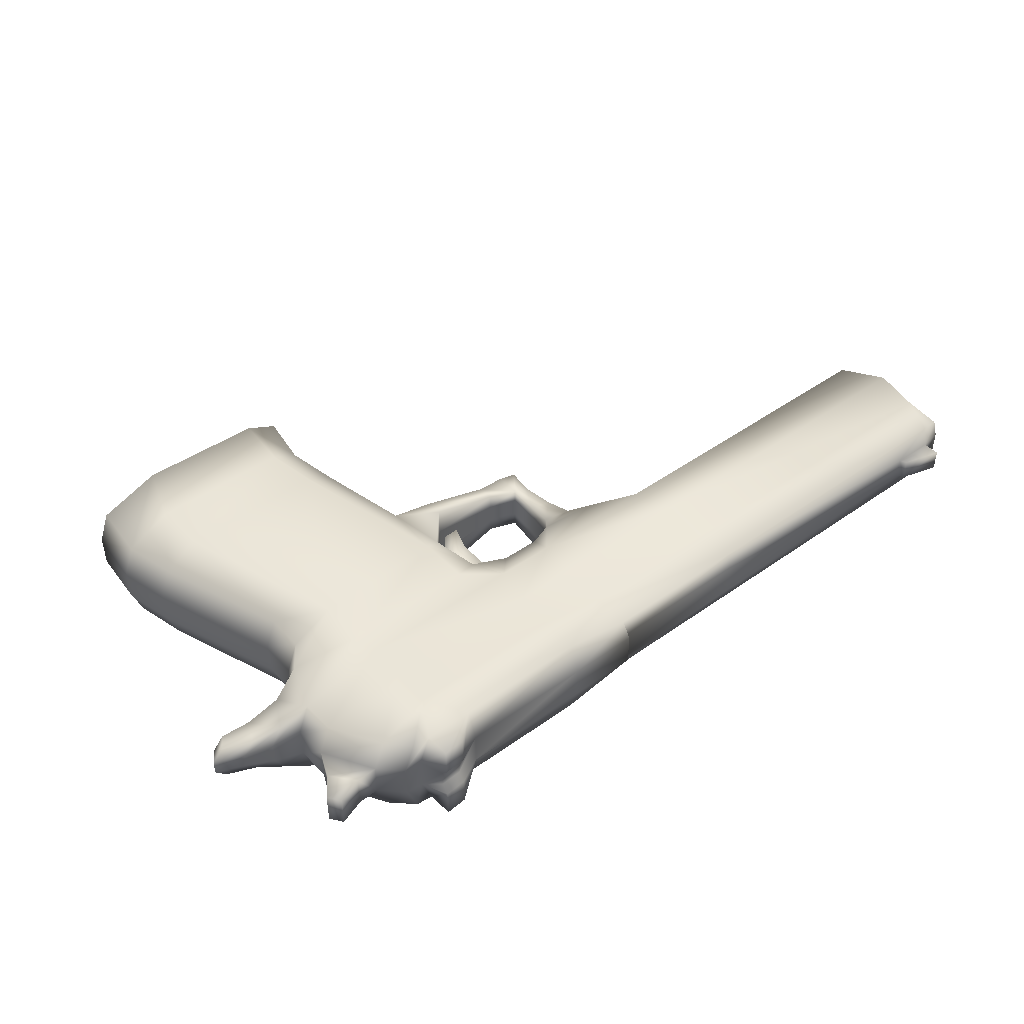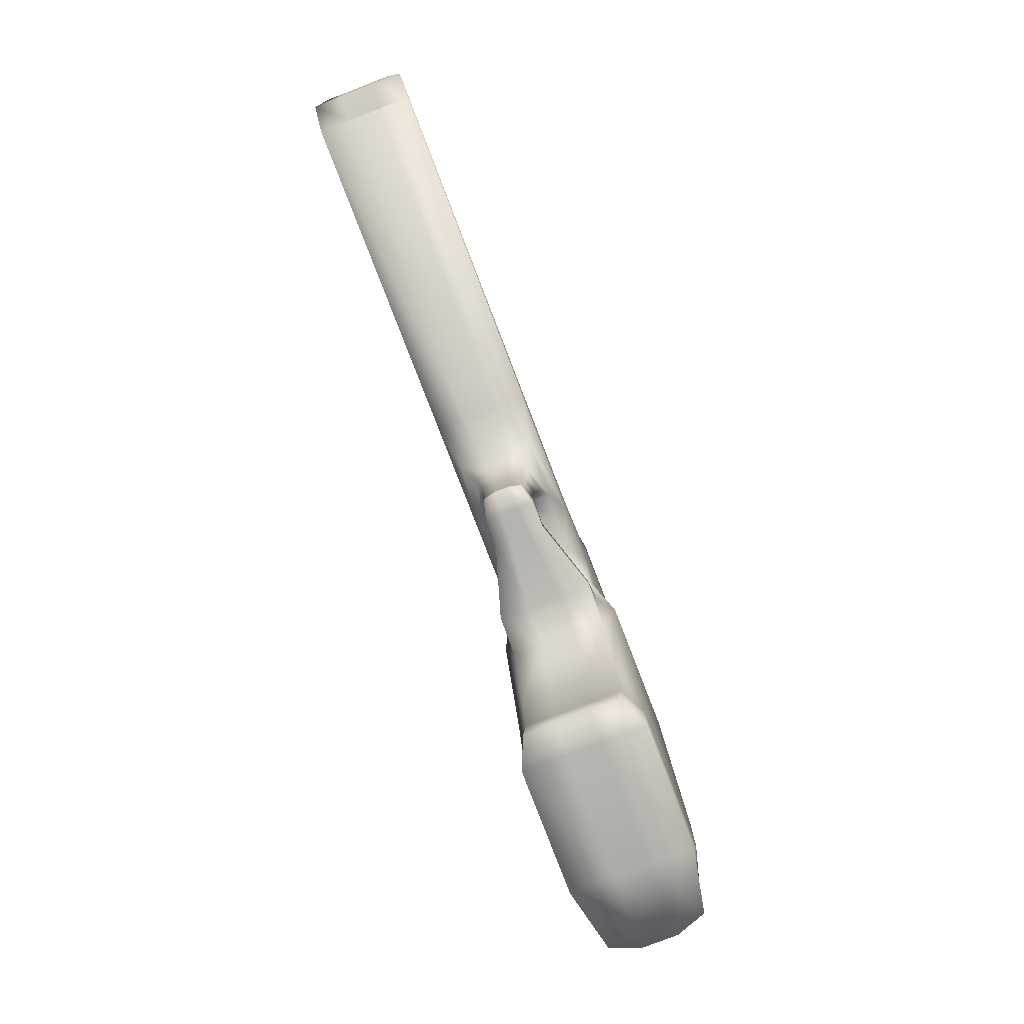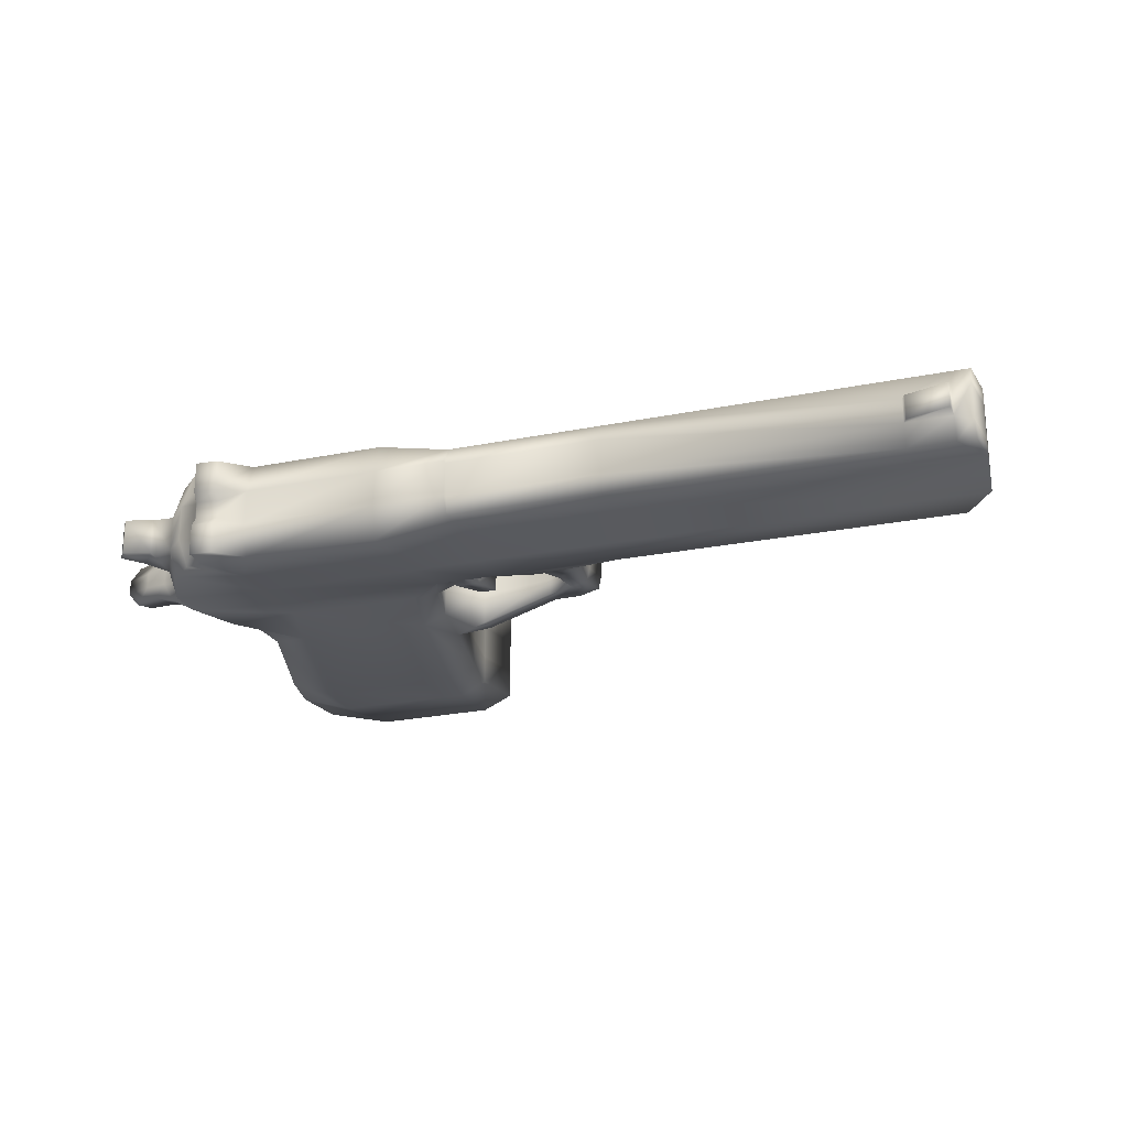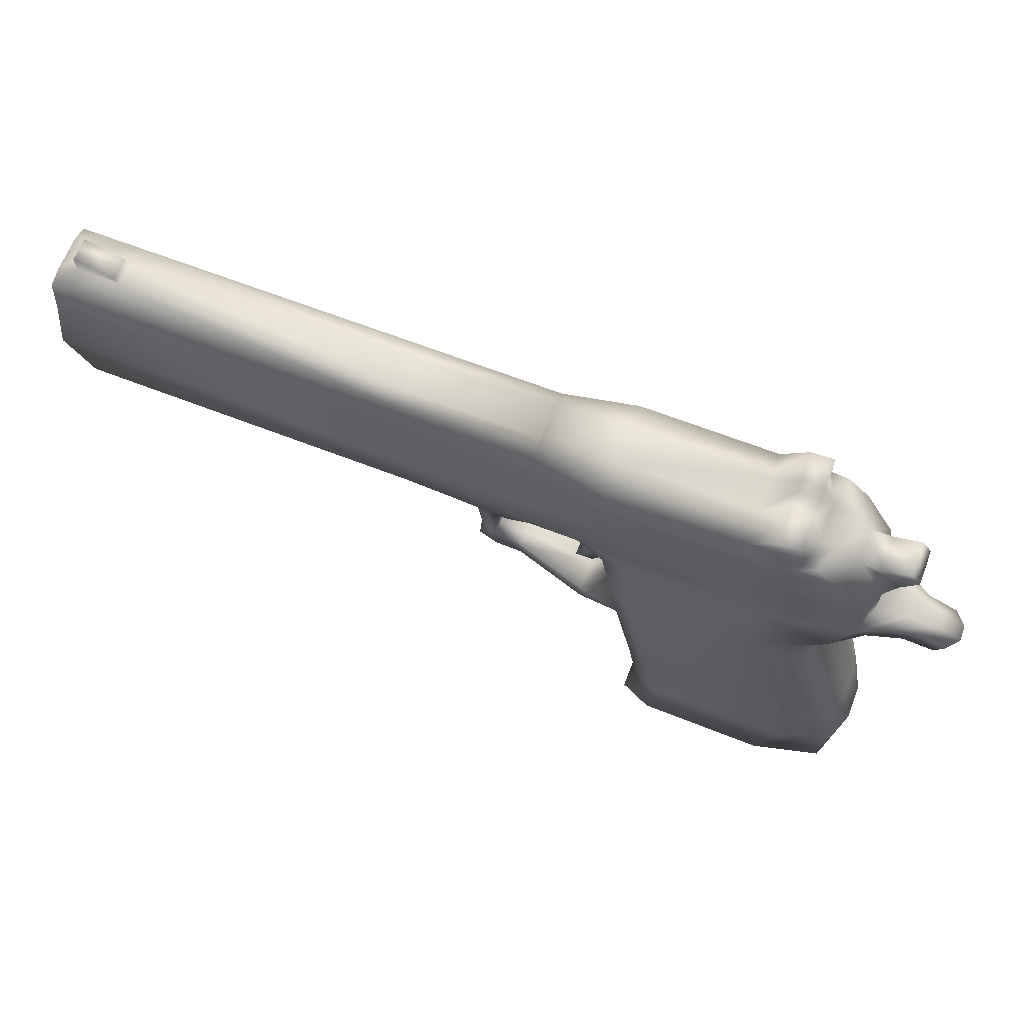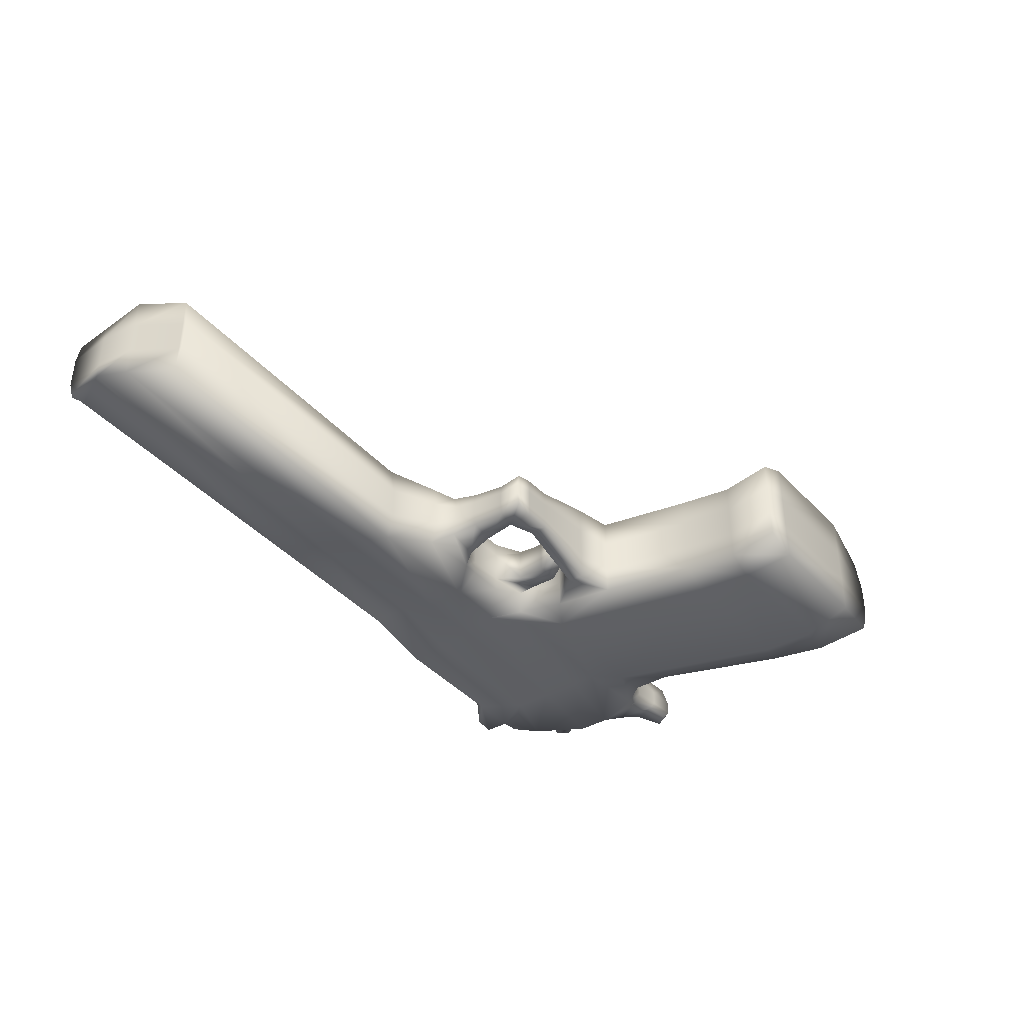
<metadata>
{"format":"obj","ext":"obj","renderer":"f3d","projection":"perspective","resolution":1024,"background":"white","views":[{"elev":44.8,"azim":140.4,"up":"+Z"},{"elev":-78.9,"azim":-69.0,"up":"+Y"},{"elev":-22.4,"azim":-160.6,"up":"+Z"},{"elev":65.9,"azim":21.3,"up":"+Y"},{"elev":-39.3,"azim":-53.6,"up":"+Z"}]}
</metadata>
<code>
g default
v -6.474 4.987 -0.6409
v 0.02372 4.987 -0.6409
v 3.266 4.987 -0.6409
v 4.567 5.204 -0.6409
v -6.855 5.563 -0.6409
v 3.266 5.559 -0.6409
v 4.562 5.694 -0.6409
v -6.908 6.138 -0.4446
v 3.266 6.138 -0.6409
v 4.147 6.397 -0.6409
v -6.855 6.713 -0.4446
v -6.007 6.713 -0.4446
v 3.603 6.713 -0.6409
v 3.845 6.687 -0.6409
v 1.221 3.834 -0.6409
v 3.384 4.066 -0.827
v 4.042 4.161 -0.6409
v 1.366 2.989 -0.6409
v 4.042 3.608 -0.6409
v 1.649 1.637 -0.6409
v 4.133 1.639 -0.827
v 4.686 1.773 -0.6409
v 1.781 0.8754 -0.6409
v 4.158 0.8781 -0.827
v 4.866 1.012 -0.6409
v 1.651 0.08722 -0.6409
v 3.85 0.01193 -0.827
v 4.789 0.1468 -0.6409
v -1.801 4.987 -0.6409
v -2.071 5.563 -0.6409
v -2.117 6.138 -0.4446
v -2.124 6.713 -0.4446
v -1.17 4.615 -0.5068
v -0.357 4.547 -0.5068
v -0.9524 4.354 -0.3279
v -0.4956 4.354 -0.4231
v -0.8813 3.122 -0.249
v -0.5987 3.122 -0.3234
v -0.8304 3.491 -0.249
v -0.5987 3.491 -0.3234
v -0.2177 3.348 -0.3234
v -0.2177 3.108 -0.3234
v 0.807 3.348 -0.6409
v 0.807 3.108 -0.6409
v 1.07 4.515 -0.5955
v 3.266 4.612 -0.6409
v 4.31 4.515 -0.6409
v 0.01059 6.713 -0.4446
v 0.01161 6.138 -0.4446
v 0.01818 5.563 -0.6409
v -0.05341 4.612 -0.4291
v 0.859 4.987 -0.6409
v 0.5026 4.606 -0.4291
v 1.017 6.713 -0.6409
v 1.018 6.138 -0.6409
v 1.004 5.558 -0.6409
v 2.908 6.713 -0.6409
v 1.381 4.57 -0.6409
v 1.488 3.983 -0.827
v 2.033 1.638 -0.827
v 2.156 0.8764 -0.827
v 2.089 0.05732 -0.827
v 3.282 7.05 -0.6409
v 3.591 7.074 -0.6409
v 4.989 5.115 -0.4007
v 4.731 4.655 -0.4007
v 5.761 4.797 -0.2593
v 5.635 4.614 -0.2593
v 5.207 4.641 -0.2593
v 5.363 4.964 -0.2593
v -6.616 6.713 -0.4446
v -0.8864 3.977 -0.2694
v -0.5553 3.959 -0.3491
v -6.474 4.987 0.7018
v -6.855 5.563 0.7018
v -1.801 4.987 0.7018
v -2.071 5.563 0.7018
v 1.004 5.558 0.7018
v 0.859 4.987 0.7018
v 3.266 4.987 0.7018
v 3.266 5.559 0.7018
v 4.567 5.204 0.7018
v 4.562 5.694 0.7018
v -6.908 6.138 0.5054
v -2.117 6.138 0.5054
v 1.018 6.138 0.7018
v 3.266 6.138 0.7018
v 4.147 6.397 0.7018
v -6.007 6.713 0.5054
v -6.616 6.713 0.5054
v -2.124 6.713 0.5054
v 1.017 6.713 0.7018
v 3.603 6.713 0.7018
v 2.908 6.713 0.7018
v 3.845 6.687 0.7018
v 1.381 4.57 0.7018
v 3.266 4.612 0.7018
v 4.31 4.515 0.7018
v 1.488 3.983 0.8878
v 3.384 4.066 0.8878
v 4.042 4.161 0.7018
v 4.042 3.608 0.7018
v 2.033 1.638 0.8878
v 4.133 1.639 0.8878
v 2.156 0.8764 0.8878
v 4.158 0.8781 0.8878
v 4.686 1.773 0.7018
v 4.866 1.012 0.7018
v 2.089 0.05732 0.8878
v 3.85 0.01193 0.8878
v 4.789 0.1468 0.7018
v 0.02372 4.987 0.7018
v -1.17 4.615 0.5676
v -0.357 4.547 0.5676
v -0.9524 4.354 0.3887
v -0.4956 4.354 0.484
v -0.8864 3.977 0.3303
v -0.5553 3.959 0.41
v -0.8304 3.491 0.3099
v -0.5987 3.491 0.3842
v -0.8813 3.122 0.3099
v -0.5987 3.122 0.3842
v -0.2177 3.108 0.3842
v -0.2177 3.348 0.3842
v 0.807 3.108 0.7018
v 0.807 3.348 0.7018
v 1.366 2.989 0.7018
v 1.221 3.834 0.7018
v 1.07 4.515 0.6564
v 0.5026 4.606 0.49
v 0.01161 6.138 0.5054
v 0.01059 6.713 0.5054
v 0.01818 5.563 0.7018
v -0.05341 4.612 0.49
v 1.649 1.637 0.7018
v 1.781 0.8754 0.7018
v 1.651 0.08722 0.7018
v 3.591 7.074 0.7018
v 3.282 7.05 0.7018
v 4.731 4.655 0.4615
v 4.989 5.115 0.4615
v 5.207 4.641 0.3201
v 5.363 4.964 0.3201
v 5.635 4.614 0.3201
v 5.761 4.797 0.3201
v -6.855 6.713 0.5054
v -6.474 4.912 0.2765
v -1.801 4.912 0.2765
v 4.728 5.204 0.2765
v 4.722 5.694 0.2765
v 4.307 6.397 0.2765
v -6.007 6.783 0.1963
v -6.616 6.789 0.1963
v -2.124 6.783 0.2765
v 1.017 6.858 0.2765
v 3.763 6.713 0.2765
v 2.908 6.858 0.2765
v 4.005 6.687 0.2765
v 4.47 4.515 0.2765
v 4.202 4.161 0.2765
v 4.202 3.608 0.2765
v 4.846 1.773 0.2765
v 5.026 1.012 0.2765
v 2.089 0.05732 0.2765
v 3.85 0.01193 0.2765
v 4.949 0.1468 0.2765
v -1.17 4.54 0.2273
v -0.357 4.547 0.2273
v -0.9904 4.279 0.1618
v -0.4956 4.354 0.1967
v -0.9245 3.977 0.1403
v -0.5553 3.959 0.1696
v -0.8685 3.491 0.1329
v -0.5987 3.491 0.1601
v -0.9194 3.122 0.1329
v -0.5987 3.122 0.1601
v -0.2177 3.108 0.1601
v -0.2177 3.348 0.1601
v 0.807 3.108 0.2765
v 0.807 3.348 0.2765
v 1.366 2.989 0.2765
v 1.221 3.834 0.2765
v 1.07 4.515 0.2765
v 0.5026 4.606 0.2765
v 0.01059 6.858 0.2765
v -0.05341 4.612 0.2765
v 1.649 1.637 0.2765
v 1.781 0.8754 0.2765
v 1.651 0.08722 0.2765
v 3.591 7.074 0.2765
v 3.282 7.05 0.2765
v 4.891 4.655 0.1885
v 5.149 5.115 0.1885
v 5.367 4.641 0.1366
v 5.523 4.964 0.1366
v 5.796 4.614 0.1366
v 5.921 4.797 0.1366
v -6.908 6.138 0.2765
v -6.855 6.789 0.2765
v -6.855 5.563 0.2765
v -6.474 4.987 0.2765
v -6.474 4.912 -0.2135
v -1.801 4.912 -0.2135
v 4.728 5.204 -0.2135
v 4.722 5.694 -0.2135
v 4.307 6.397 -0.2135
v -6.007 6.783 -0.1333
v -6.616 6.789 -0.1333
v -2.124 6.783 -0.2135
v 1.017 6.858 -0.2135
v 3.763 6.713 -0.2135
v 2.908 6.858 -0.2135
v 4.005 6.687 -0.2135
v 4.47 4.515 -0.2135
v 4.202 4.161 -0.2135
v 4.202 3.608 -0.2135
v 4.846 1.773 -0.2135
v 5.026 1.012 -0.2135
v 2.089 0.05732 -0.2135
v 3.85 0.01193 -0.2135
v 4.949 0.1468 -0.2135
v -1.17 4.54 -0.1648
v -0.357 4.547 -0.1648
v -0.9904 4.279 -0.09977
v -0.4956 4.354 -0.1344
v -0.9245 3.977 -0.07852
v -0.5553 3.959 -0.1075
v -0.8685 3.491 -0.07113
v -0.5987 3.491 -0.09813
v -0.9194 3.122 -0.07113
v -0.5987 3.122 -0.09813
v -0.2177 3.108 -0.09813
v -0.2177 3.348 -0.09813
v 0.807 3.108 -0.2135
v 0.807 3.348 -0.2135
v 1.366 2.989 -0.2135
v 1.221 3.834 -0.2135
v 1.07 4.515 -0.2141
v 0.5026 4.606 -0.2141
v 0.01059 6.858 -0.2135
v -0.05341 4.612 -0.2135
v 1.649 1.637 -0.2135
v 1.781 0.8754 -0.2135
v 1.651 0.08722 -0.2135
v 3.591 7.074 -0.2135
v 3.282 7.05 -0.2135
v 4.891 4.655 -0.1262
v 5.149 5.115 -0.1262
v 5.367 4.641 -0.07484
v 5.523 4.964 -0.07484
v 5.796 4.614 -0.07484
v 5.921 4.797 -0.07484
v -6.908 6.138 -0.2135
v -6.855 6.789 -0.2135
v -6.855 5.563 -0.2135
v -6.474 4.987 -0.2135
v 4.612 6.41 -0.2135
v 4.883 6.068 -0.2135
v 4.612 6.41 0.2765
v 4.883 6.068 0.2765
v 4.977 6.535 -0.2135
v 5.102 6.362 -0.2135
v 4.977 6.535 0.2765
v 5.102 6.362 0.2765
v -6.616 7.042 -0.1333
v -6.053 6.878 -0.1333
v -6.616 7.042 0.1963
v -6.053 6.878 0.1963
v 0.715 4.258 -0.2141
v 0.715 4.258 0.2765
v 1.053 4.226 -0.2141
v 1.053 4.226 0.2765
v 0.7065 3.833 -0.2141
v 0.7065 3.833 0.2765
v 1.061 3.844 -0.2141
v 1.061 3.844 0.2765
v 0.5791 3.485 -0.2141
v 0.5791 3.485 0.2765
v 0.8236 3.496 -0.2141
v 0.8236 3.496 0.2765
v -0.001106 6.78 -0.2135
v 0.02173 6.782 0.2765
v 3.282 6.952 0.1492
v 3.591 6.976 0.1595
v 3.282 6.952 -0.09962
v 3.591 6.976 -0.0844
g gun
f 76 77 75 74
f 80 81 78 79
f 80 82 83 81
f 77 85 84 75
f 86 78 81 87
f 81 83 88 87
f 84 89 90
f 85 91 89 84
f 92 86 87 94
f 94 87 93
f 87 88 95 93
f 96 97 80 79
f 82 80 97 98
f 101 100 102
f 100 99 103 104
f 102 100 104 107
f 104 103 105 106
f 107 104 106 108
f 106 105 109 110
f 108 106 110 111
f 77 76 112 133
f 85 77 133 131
f 91 85 131 132
f 112 76 113 114
f 114 113 115 116
f 116 115 117 118
f 120 119 121 122
f 120 122 123 124
f 124 123 125 126
f 126 125 127 128
f 97 96 99 100
f 98 97 100 101
f 134 112 114
f 130 79 112 134
f 131 86 92 132
f 133 78 86 131
f 112 79 78 133
f 99 96 129 128
f 99 128 127
f 99 127 135 103
f 105 103 135 136
f 109 105 136 137
f 94 93 138 139
f 82 98 140 141
f 141 140 142 143
f 143 142 144 145
f 84 90 146
f 118 117 119 120
f 3 6 7 4
f 6 9 10 7
f 8 71 12
f 9 13 14 10
f 4 47 46 3
f 17 19 16
f 21 24 61 60
f 22 25 24 21
f 24 27 62 61
f 25 28 27 24
f 2 34 33 29
f 34 36 35 33
f 36 73 72 35
f 40 38 37 39
f 40 41 42 38
f 41 43 44 42
f 43 15 18 44
f 46 16 59 58
f 47 17 16 46
f 45 53 52
f 48 49 31 32
f 49 50 30 31
f 50 2 29 30
f 51 34 2
f 53 51 2 52
f 49 48 54 55
f 50 49 55 56
f 2 50 56 52
f 57 9 55 54
f 9 6 56 55
f 52 56 6 3
f 59 15 45 58
f 59 18 15
f 61 23 20 60
f 62 26 23 61
f 57 63 64 13
f 4 65 66 47
f 65 70 69 66
f 59 60 20 18
f 16 21 60 59
f 19 22 21 16
f 70 67 68 69
f 8 12 32 31
f 5 8 31 30
f 1 5 30 29
f 8 11 71
f 73 40 39 72
f 4 7 205 204
f 7 10 206 205
f 12 71 208 207
f 209 32 12 207
f 10 14 213 206
f 14 13 211 213
f 19 17 215 216
f 25 22 217 218
f 62 27 220 219
f 27 28 221 220
f 28 25 218 221
f 29 33 222 203
f 33 35 224 222
f 36 34 223 225
f 35 72 226 224
f 73 36 225 227
f 39 37 230 228
f 37 38 231 230
f 38 42 232 231
f 41 40 229 233
f 42 44 234 232
f 43 41 233 235
f 44 18 236 234
f 15 43 235 237
f 17 47 214 215
f 48 281 240
f 34 51 241 223
f 51 53 239 241
f 54 48 240 210
f 210 212 57 54
f 45 15 237 238
f 236 18 20 242
f 20 23 243 242
f 23 26 244 243
f 26 62 219 244
f 13 64 245 211
f 64 63 246 245
f 63 57 212 246
f 47 66 247 214
f 65 4 204 248
f 66 69 249 247
f 70 65 248 250
f 216 217 22 19
f 69 68 251 249
f 68 67 252 251
f 67 70 250 252
f 203 202 1 29
f 71 11 254 208
f 11 8 253 254
f 8 5 255 253
f 1 202 256
f 5 1 256 255
f 72 39 228 226
f 40 73 227 229
f 149 150 83 82
f 150 151 88 83
f 152 153 90 89
f 91 154 152 89
f 151 158 95 88
f 158 156 93 95
f 161 160 101 102
f 163 162 107 108
f 164 165 110 109
f 165 166 111 110
f 166 163 108 111
f 148 167 113 76
f 167 169 115 113
f 170 168 114 116
f 169 171 117 115
f 172 170 116 118
f 173 175 121 119
f 175 176 122 121
f 176 177 123 122
f 178 174 120 124
f 177 179 125 123
f 180 178 124 126
f 179 181 127 125
f 182 180 126 128
f 160 159 98 101
f 185 282 132
f 168 186 134 114
f 186 184 130 134
f 155 185 132 92
f 92 94 157 155
f 183 182 128 129
f 127 181 187 135
f 187 188 136 135
f 188 189 137 136
f 189 164 109 137
f 156 190 138 93
f 190 191 139 138
f 191 157 94 139
f 159 192 140 98
f 193 149 82 141
f 192 194 142 140
f 195 193 141 143
f 102 107 162 161
f 194 196 144 142
f 196 197 145 144
f 197 195 143 145
f 76 74 147 148
f 153 199 146 90
f 199 198 84 146
f 198 200 75 84
f 201 147 74
f 200 201 74 75
f 171 173 119 117
f 174 172 118 120
f 204 205 150 149
f 262 261 263 264
f 266 265 267 268
f 154 209 207 152
f 206 213 158 151
f 213 211 156 158
f 216 215 160 161
f 218 217 162 163
f 219 220 165 164
f 220 221 166 165
f 221 218 163 166
f 203 222 167 148
f 222 224 169 167
f 225 223 168 170
f 224 226 171 169
f 227 225 170 172
f 228 230 175 173
f 230 231 176 175
f 231 232 177 176
f 233 229 174 178
f 232 234 179 177
f 235 233 178 180
f 234 236 181 179
f 237 235 180 182
f 215 214 159 160
f 240 281 282 185
f 223 241 186 168
f 241 239 184 186
f 210 240 185 155
f 155 157 212 210
f 238 237 182 183
f 181 236 242 187
f 242 243 188 187
f 243 244 189 188
f 244 219 164 189
f 211 245 286
f 245 246 285 286
f 246 212 285
f 214 247 192 159
f 248 204 149 193
f 247 249 194 192
f 250 248 193 195
f 161 162 217 216
f 249 251 196 194
f 251 252 197 196
f 252 250 195 197
f 148 147 202 203
f 208 254 199 153
f 254 253 198 199
f 253 255 200 198
f 256 202 147 201
f 255 256 201 200
f 226 228 173 171
f 229 227 172 174
f 205 206 257 258
f 206 151 259 257
f 151 150 260 259
f 150 205 258 260
f 258 257 261 262
f 257 259 263 261
f 259 260 264 263
f 260 258 262 264
f 207 208 265 266
f 208 153 267 265
f 153 152 268 267
f 152 207 266 268
f 278 277 279 280
f 184 183 129 130
f 238 239 53 45
f 184 239 269 270
f 239 238 271 269
f 238 183 272 271
f 183 184 270 272
f 270 269 273 274
f 269 271 275 273
f 271 272 276 275
f 272 270 274 276
f 274 273 277 278
f 273 275 279 277
f 275 276 280 279
f 276 274 278 280
f 209 281 48 32
f 154 282 281 209
f 91 132 282 154
f 283 157 191
f 284 283 191 190
f 156 284 190
f 285 212 157 283
f 286 285 283 284
f 211 286 284 156
f 129 79 130
f 58 45 52
f 9 57 13
f 96 79 129
f 58 52 3 46

</code>
